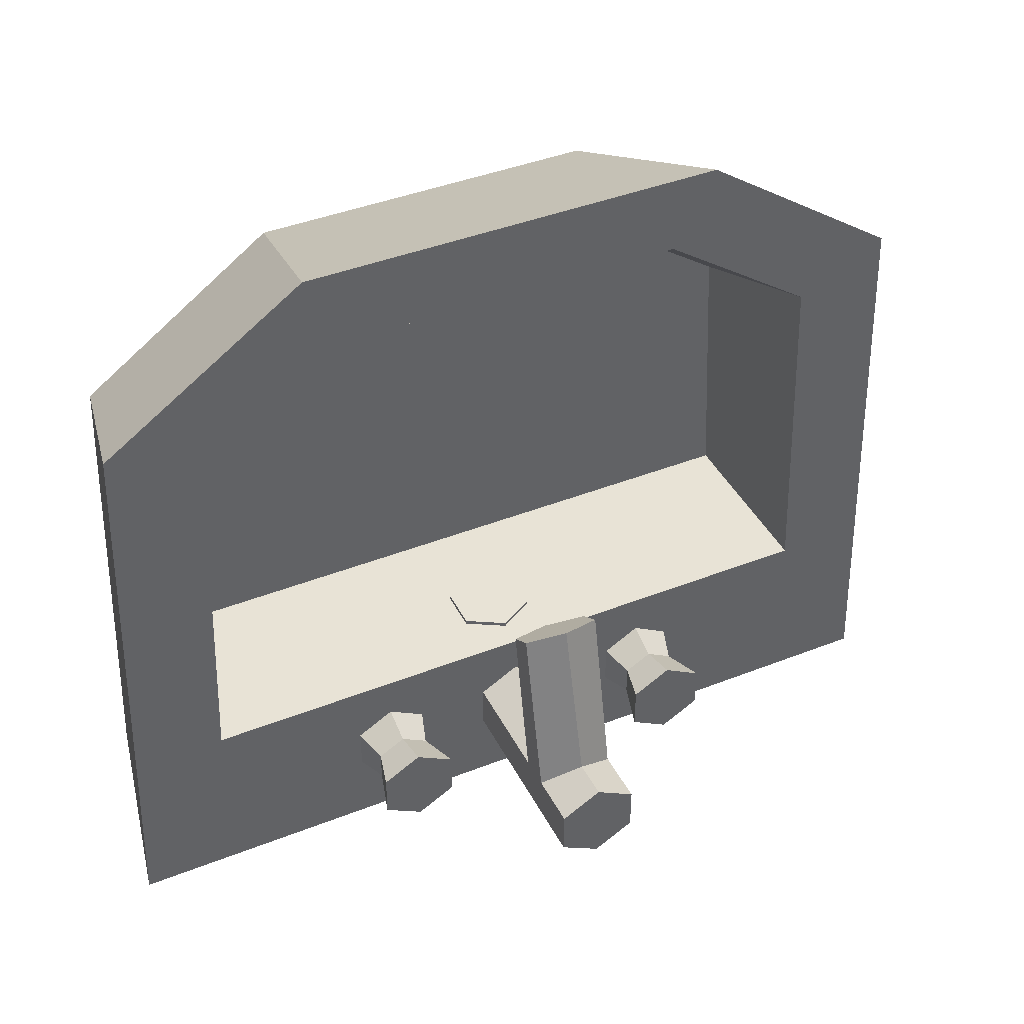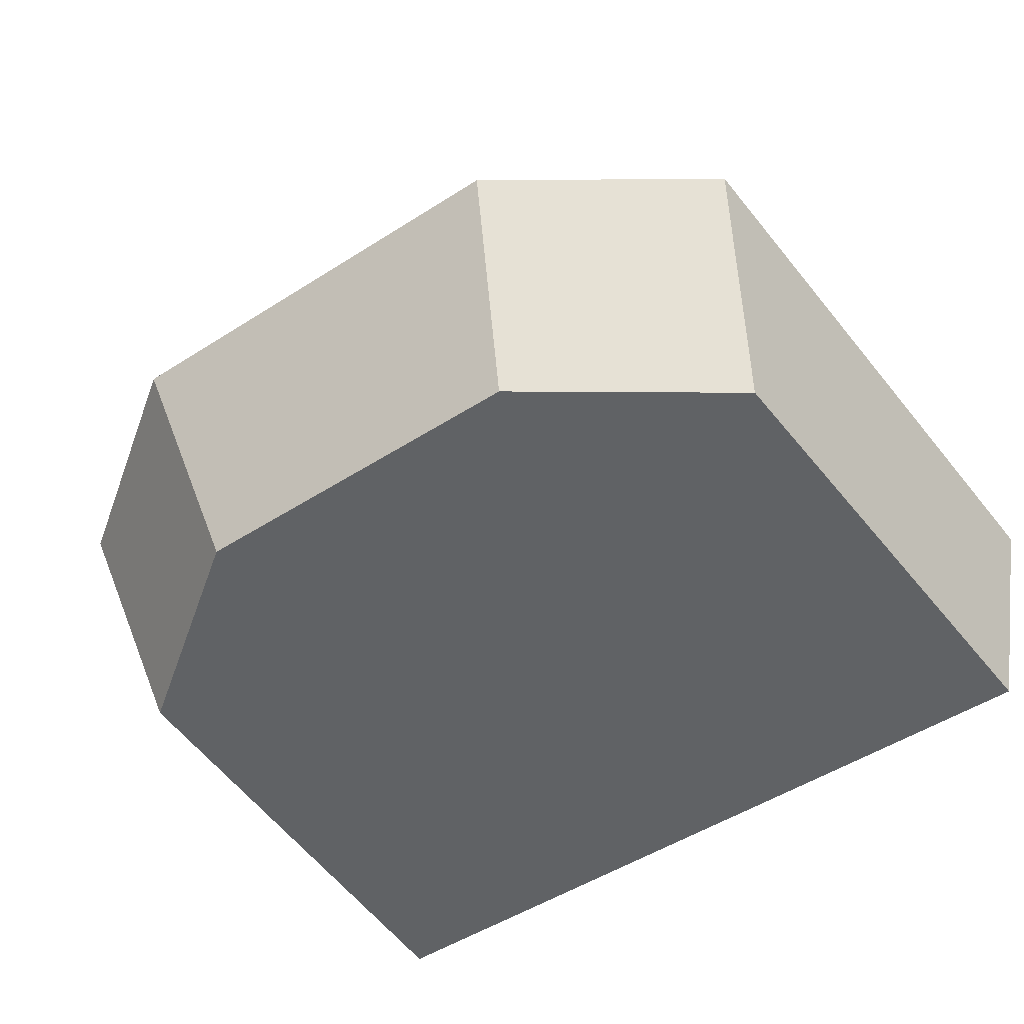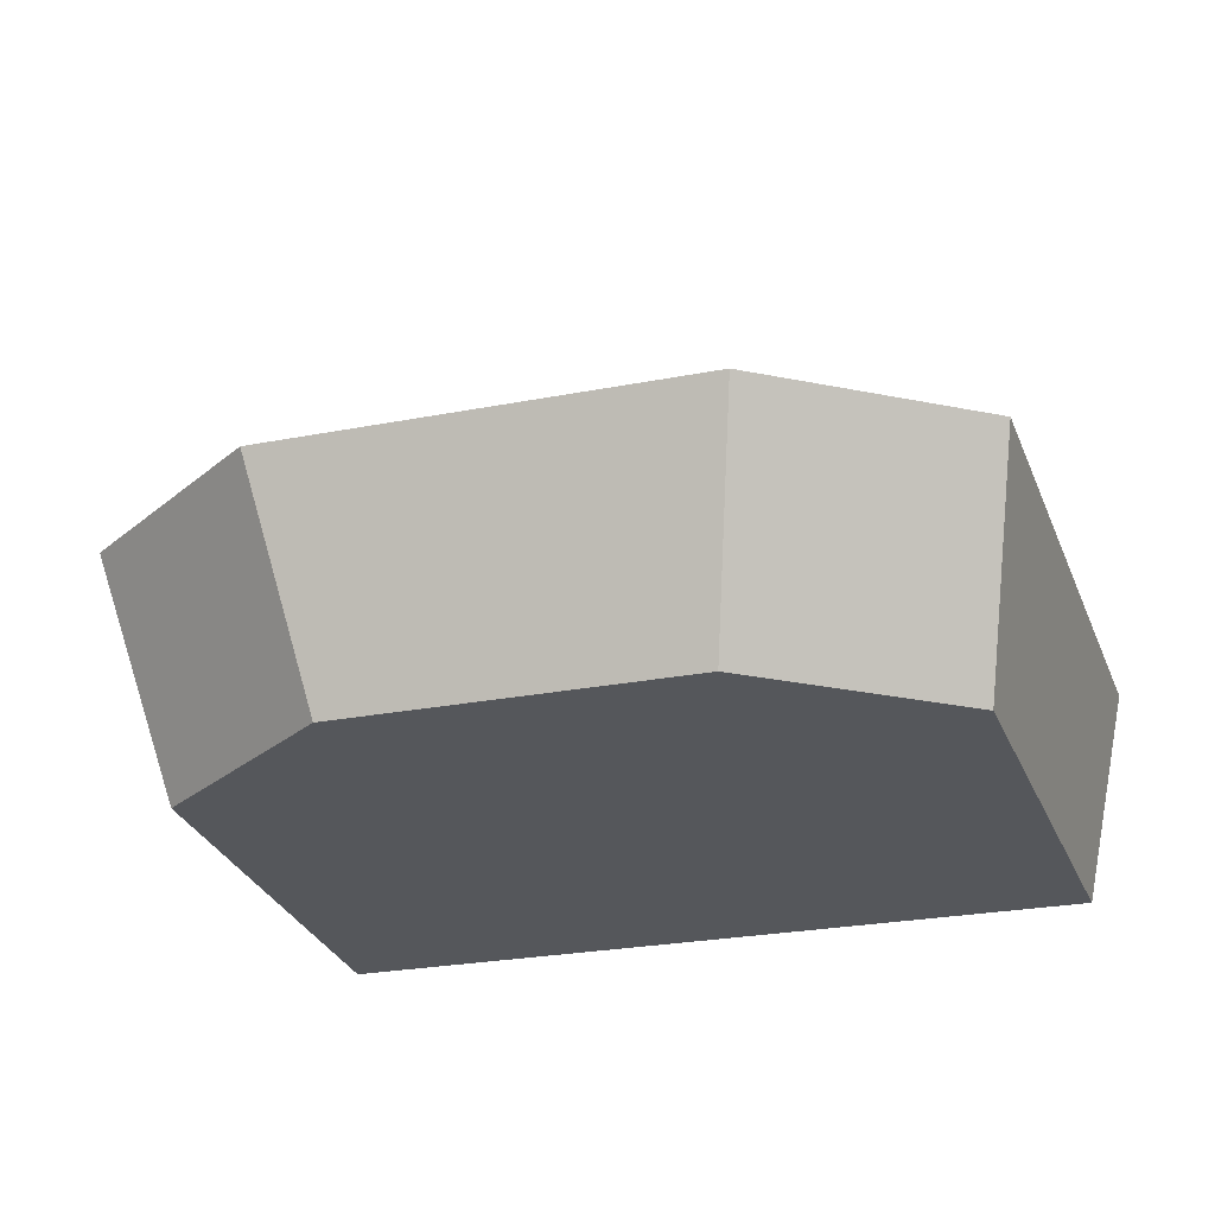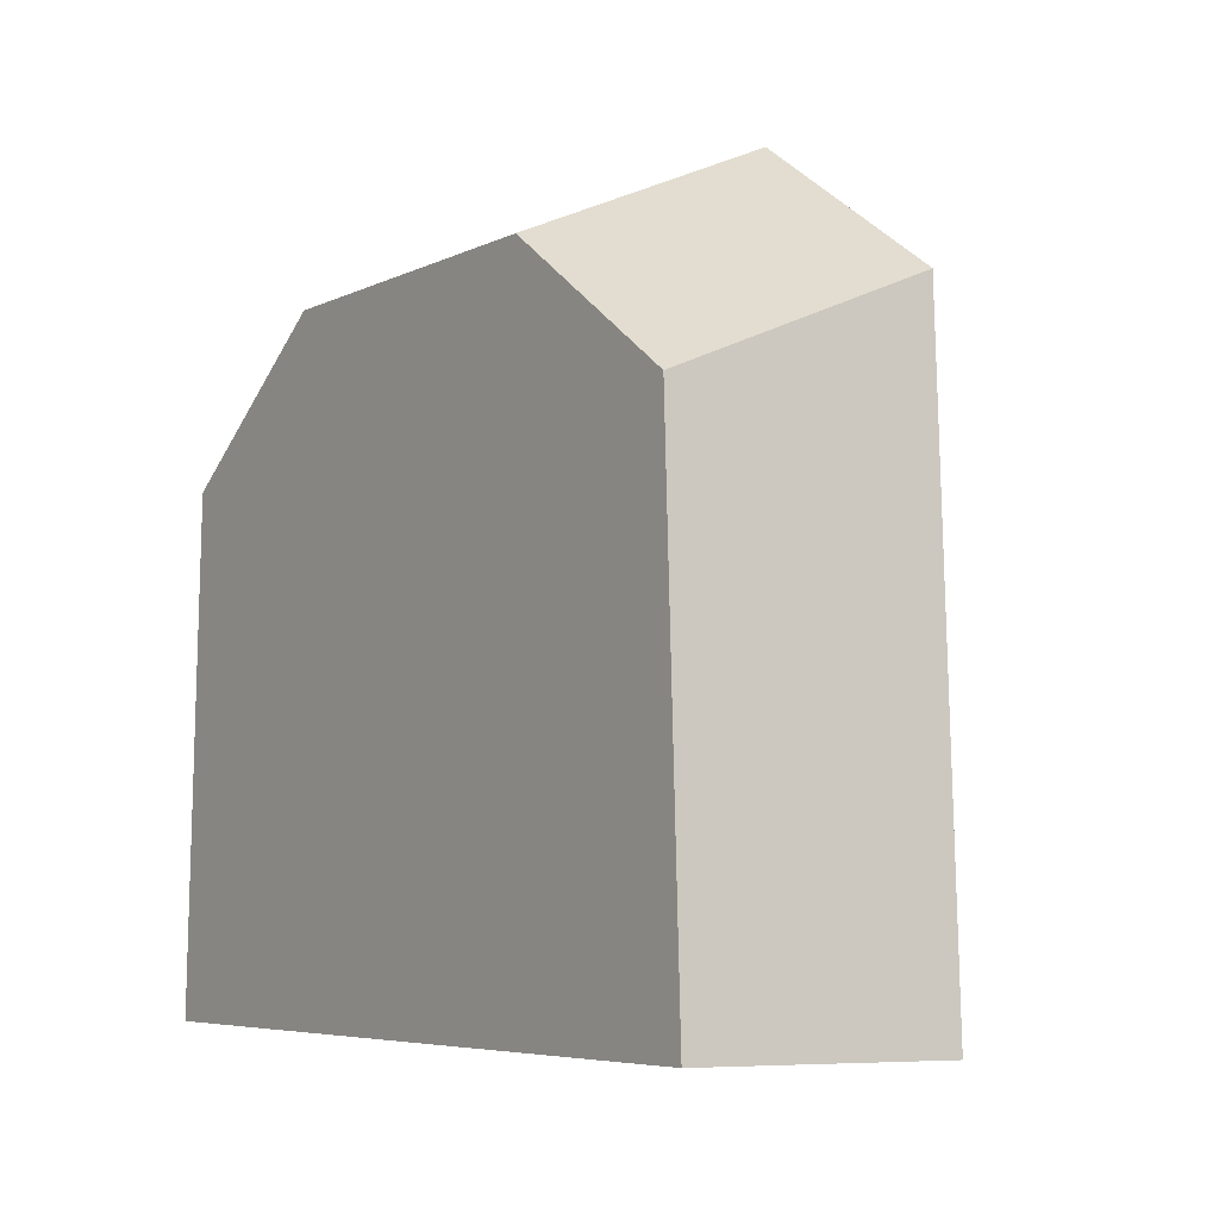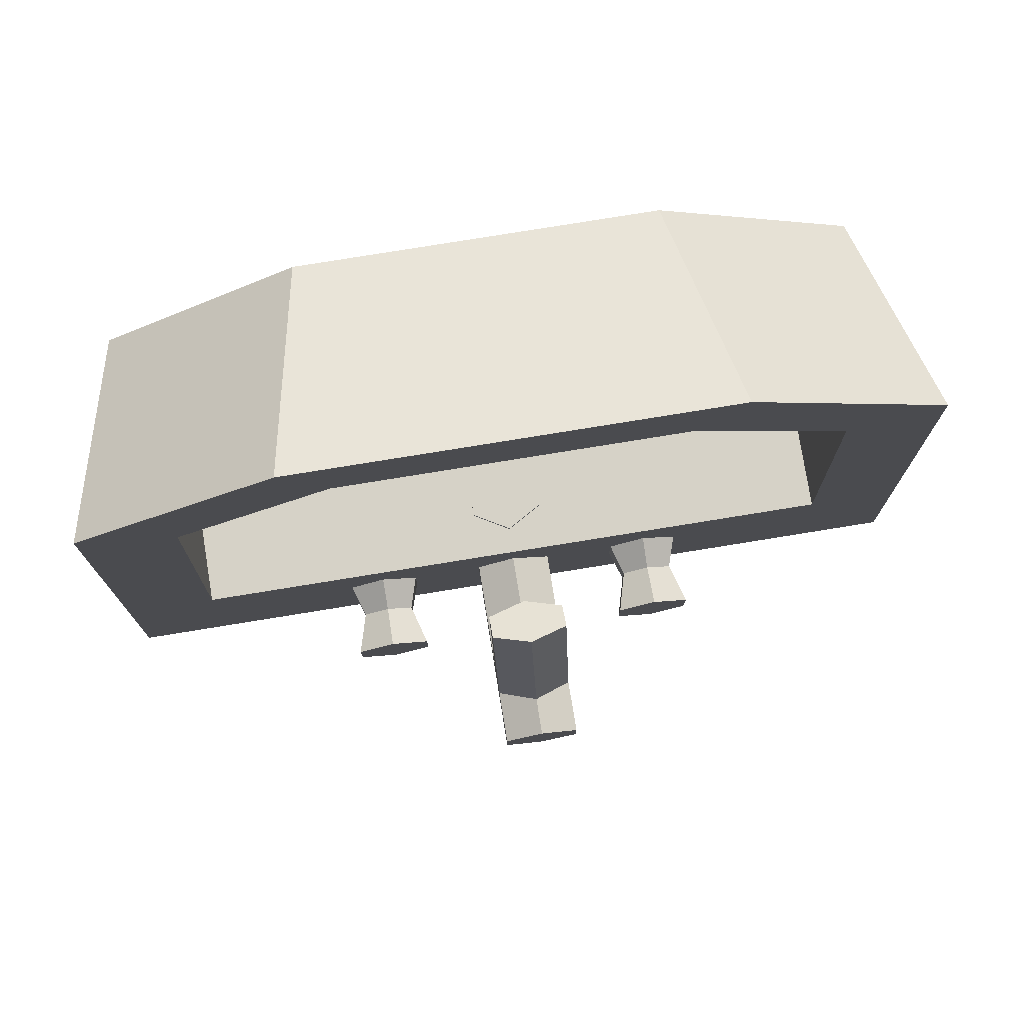
<metadata>
{"format":"obj","ext":"obj","renderer":"f3d","projection":"perspective","resolution":1024,"background":"white","views":[{"elev":41.8,"azim":154.6,"up":"+Z"},{"elev":-50.5,"azim":35.0,"up":"+Y"},{"elev":-26.4,"azim":16.9,"up":"+Y"},{"elev":-5.8,"azim":55.3,"up":"+Z"},{"elev":78.6,"azim":170.8,"up":"+Z"}]}
</metadata>
<code>
g wash-basin
v 0.02702 0.2283 -0.1982
v 0.02702 0.2501 -0.1982
v 3.209e-06 0.2385 -0.2138
v 0.02702 0.1435 -0.1982
v 3.209e-06 0.2385 -0.2138
v 3.209e-06 0.1435 -0.2138
v 3.209e-06 0.2385 -0.2138
v -0.02701 0.2501 -0.1982
v -0.02701 0.2283 -0.1982
v 3.209e-06 0.1435 -0.2138
v -0.02701 0.2283 -0.1982
v -0.02701 0.1435 -0.1982
v -0.2545 -1.49e-08 0.08885
v -0.268 -1.49e-08 -0.25
v -0.3 0.15 -0.25
v -0.2848 0.15 0.154
v 0.1192 -1.49e-08 -0.25
v 0.268 -1.49e-08 -0.25
v 0.3 0.15 -0.25
v 0.1457 0.15 -0.25
v -0.1192 -1.49e-08 -0.25
v 0.1457 0.15 -0.25
v -0.1457 0.15 -0.25
v 0.268 -1.49e-08 -0.25
v 0.2545 -1.49e-08 0.08885
v 0.2848 0.15 0.154
v 0.3 0.15 -0.25
v -0.1192 -1.49e-08 0.1849
v -0.2545 -1.49e-08 0.08885
v -0.2848 0.15 0.154
v -0.1457 0.15 0.25
v 0.1192 -1.49e-08 -0.25
v 0.1192 -1.49e-08 0.1849
v 0.2545 -1.49e-08 0.08885
v 0.268 -1.49e-08 -0.25
v -0.1192 -1.49e-08 -0.25
v 0.1192 -1.49e-08 0.1849
v -0.1192 -1.49e-08 0.1849
v -0.268 -1.49e-08 -0.25
v -0.1192 -1.49e-08 0.1849
v -0.2545 -1.49e-08 0.08885
v 0.1163 0.15 0.1958
v 0.1163 0.02352 0.1401
v 0.2224 0.02352 0.06685
v 0.2224 0.15 0.1225
v 0.232 0.15 -0.1242
v 0.232 0.02352 -0.1242
v 0.1213 0.02352 -0.1242
v 0.1213 0.15 -0.1242
v -0.1213 0.02352 -0.1242
v -0.1213 0.15 -0.1242
v -0.232 0.02352 -0.1242
v -0.232 0.15 -0.1242
v -0.2224 0.15 0.1225
v -0.2224 0.02352 0.06685
v -0.1163 0.02352 0.1401
v -0.1163 0.15 0.1958
v 0.2545 -1.49e-08 0.08885
v 0.1192 -1.49e-08 0.1849
v 0.1457 0.15 0.25
v 0.2848 0.15 0.154
v 0.1192 -1.49e-08 0.1849
v -0.1192 -1.49e-08 0.1849
v -0.1457 0.15 0.25
v 0.1457 0.15 0.25
v -0.268 -1.49e-08 -0.25
v -0.1192 -1.49e-08 -0.25
v -0.1457 0.15 -0.25
v -0.3 0.15 -0.25
v 0.232 0.15 -0.1242
v 0.2848 0.15 0.154
v 0.2224 0.15 0.1225
v 0.3 0.15 -0.25
v 0.1213 0.15 -0.1242
v 0.1457 0.15 -0.25
v -0.1213 0.15 -0.1242
v -0.1457 0.15 -0.25
v -0.232 0.15 -0.1242
v -0.3 0.15 -0.25
v -0.2224 0.15 0.1225
v -0.2848 0.15 0.154
v -0.1163 0.15 0.1958
v -0.1457 0.15 0.25
v 0.2224 0.15 0.1225
v 0.2848 0.15 0.154
v 0.1457 0.15 0.25
v 0.1163 0.15 0.1958
v 0.1163 0.15 0.1958
v 0.1457 0.15 0.25
v -0.1457 0.15 0.25
v -0.1163 0.15 0.1958
v -0.1213 0.02352 -0.1242
v -0.1163 0.02352 0.1401
v -0.2224 0.02352 0.06685
v -0.232 0.02352 -0.1242
v 0.232 0.02352 -0.1242
v 0.2224 0.02352 0.06685
v 0.1163 0.02352 0.1401
v 0.1213 0.02352 -0.1242
v 0.03696 0.02352 -0.0535
v 0.03696 0.02352 -0.01082
v 3.209e-06 0.02352 -0.07483
v 3.213e-06 0.02352 0.01052
v -0.1163 0.02352 0.1401
v -0.03696 0.02352 -0.01082
v -0.1213 0.02352 -0.1242
v -0.03696 0.02352 -0.0535
v 0.2224 0.15 0.1225
v 0.2224 0.02352 0.06685
v 0.232 0.02352 -0.1242
v 0.232 0.15 -0.1242
v -0.232 0.15 -0.1242
v -0.232 0.02352 -0.1242
v -0.2224 0.02352 0.06685
v -0.2224 0.15 0.1225
v -0.1163 0.15 0.1958
v -0.1163 0.02352 0.1401
v 0.1163 0.02352 0.1401
v 0.1163 0.15 0.1958
v -0.03696 0.02352 -0.0535
v 3.209e-06 0.02352 -0.07483
v 0.03696 0.02352 -0.0535
v -0.03696 0.02352 -0.01082
v 0.03696 0.02352 -0.01082
v 3.213e-06 0.02352 0.01052
v 0.02702 0.2501 -0.167
v 0.02702 0.2877 -0.167
v 0.02702 0.2877 -0.1982
v 0.02702 0.2501 -0.1982
v 0.02702 0.2283 -0.167
v 0.02702 0.2283 -0.1982
v 0.02702 0.1435 -0.167
v 0.02702 0.1435 -0.1982
v -0.02701 0.2501 -0.167
v -0.02701 0.2877 -0.167
v 3.212e-06 0.2877 -0.1514
v 3.209e-06 0.261 -0.1514
v 3.209e-06 0.2385 -0.2138
v 3.209e-06 0.2877 -0.2138
v -0.02701 0.2877 -0.1982
v -0.02701 0.2501 -0.1982
v 0.02702 0.2501 -0.1982
v 0.02702 0.2877 -0.1982
v 3.209e-06 0.2877 -0.2138
v 3.209e-06 0.2385 -0.2138
v 3.209e-06 0.261 -0.1514
v 3.212e-06 0.2877 -0.1514
v 0.02702 0.2877 -0.167
v 0.02702 0.2501 -0.167
v -0.02701 0.2501 -0.1982
v -0.02701 0.2877 -0.1982
v -0.02701 0.2877 -0.167
v -0.02701 0.2501 -0.167
v -0.02701 0.2283 -0.1982
v -0.02701 0.2283 -0.167
v -0.02701 0.1435 -0.1982
v -0.02701 0.1435 -0.167
v -0.02701 0.2877 -0.1982
v 3.209e-06 0.2877 -0.2138
v 0.02702 0.2877 -0.1982
v -0.02701 0.2877 -0.167
v 0.02702 0.2877 -0.167
v 3.212e-06 0.2877 -0.1514
v -0.02701 0.2283 -0.167
v -0.02701 0.2501 -0.167
v -0.02701 0.2236 -0.04777
v -0.02701 0.2066 -0.05921
v -0.02701 0.2283 -0.167
v -0.02701 0.2066 -0.05921
v 3.212e-06 0.1982 -0.06493
v 3.212e-06 0.2174 -0.1514
v 3.209e-06 0.261 -0.1514
v 0.02702 0.2501 -0.167
v 0.02702 0.2236 -0.04777
v 3.209e-06 0.2321 -0.04205
v 3.212e-06 0.2174 -0.1514
v 3.212e-06 0.1982 -0.06493
v 0.02702 0.2066 -0.05921
v 0.02702 0.2283 -0.167
v 3.212e-06 0.1435 -0.1514
v 3.212e-06 0.2174 -0.1514
v 0.02702 0.2283 -0.167
v 0.02702 0.1435 -0.167
v -0.02701 0.1435 -0.167
v -0.02701 0.2283 -0.167
v 3.212e-06 0.2174 -0.1514
v 3.212e-06 0.1435 -0.1514
v 3.212e-06 0.2174 -0.1514
v 0.02702 0.2283 -0.167
v 0.02702 0.2501 -0.167
v 3.209e-06 0.261 -0.1514
v -0.02701 0.2283 -0.167
v 3.212e-06 0.2174 -0.1514
v 3.209e-06 0.261 -0.1514
v -0.02701 0.2501 -0.167
v 0.02702 0.2501 -0.167
v 0.02702 0.2283 -0.167
v 0.02702 0.2066 -0.05921
v 0.02702 0.2236 -0.04777
v -0.02701 0.2236 -0.04777
v 3.212e-06 0.1982 -0.06493
v -0.02701 0.2066 -0.05921
v 3.209e-06 0.2321 -0.04205
v 0.02702 0.2066 -0.05921
v 0.02702 0.2236 -0.04777
v 0.1022 0.1435 -0.2138
v 0.1292 0.1435 -0.1982
v 0.1202 0.1721 -0.193
v 0.1022 0.1721 -0.2034
v 0.1292 0.1435 -0.167
v 0.1022 0.1435 -0.1514
v 0.1022 0.1721 -0.1618
v 0.1202 0.1721 -0.1722
v 0.07518 0.1435 -0.167
v 0.07518 0.1435 -0.1982
v 0.0842 0.1721 -0.193
v 0.0842 0.1721 -0.1722
v 0.1292 0.1435 -0.1982
v 0.1292 0.1435 -0.167
v 0.1202 0.1721 -0.1722
v 0.1202 0.1721 -0.193
v 0.1022 0.1435 -0.1514
v 0.07518 0.1435 -0.167
v 0.0842 0.1721 -0.1722
v 0.1022 0.1721 -0.1618
v -0.0842 0.1721 -0.1722
v -0.07615 0.2011 -0.1676
v -0.07615 0.2011 -0.1976
v -0.0842 0.1721 -0.193
v 0.1202 0.1721 -0.193
v 0.1202 0.1721 -0.1722
v 0.1282 0.2011 -0.1676
v 0.1282 0.2011 -0.1976
v 0.1022 0.1721 -0.1618
v 0.0842 0.1721 -0.1722
v 0.07616 0.2011 -0.1676
v 0.1022 0.2011 -0.1525
v 0.0842 0.1721 -0.193
v 0.1022 0.1721 -0.2034
v 0.1022 0.2011 -0.2127
v 0.07616 0.2011 -0.1976
v 0.1022 0.1721 -0.2034
v 0.1202 0.1721 -0.193
v 0.1282 0.2011 -0.1976
v 0.1022 0.2011 -0.2127
v 0.1202 0.1721 -0.1722
v 0.1022 0.1721 -0.1618
v 0.1022 0.2011 -0.1525
v 0.1282 0.2011 -0.1676
v 0.07616 0.2011 -0.1976
v 0.1022 0.2011 -0.2127
v 0.1282 0.2011 -0.1976
v 0.07616 0.2011 -0.1676
v 0.1282 0.2011 -0.1676
v 0.1022 0.2011 -0.1525
v 0.07518 0.1435 -0.1982
v 0.1022 0.1435 -0.2138
v 0.1022 0.1721 -0.2034
v 0.0842 0.1721 -0.193
v -0.1022 0.1435 -0.2138
v -0.1022 0.1721 -0.2034
v -0.1202 0.1721 -0.193
v -0.1292 0.1435 -0.1982
v -0.1292 0.1435 -0.167
v -0.1202 0.1721 -0.1722
v -0.1022 0.1721 -0.1618
v -0.1022 0.1435 -0.1514
v -0.07518 0.1435 -0.167
v -0.0842 0.1721 -0.1722
v -0.0842 0.1721 -0.193
v -0.07518 0.1435 -0.1982
v -0.1292 0.1435 -0.1982
v -0.1202 0.1721 -0.193
v -0.1202 0.1721 -0.1722
v -0.1292 0.1435 -0.167
v -0.1022 0.1435 -0.1514
v -0.1022 0.1721 -0.1618
v -0.0842 0.1721 -0.1722
v -0.07518 0.1435 -0.167
v -0.1202 0.1721 -0.193
v -0.1282 0.2011 -0.1976
v -0.1282 0.2011 -0.1676
v -0.1202 0.1721 -0.1722
v -0.1022 0.1721 -0.1618
v -0.1022 0.2011 -0.1525
v -0.07615 0.2011 -0.1676
v -0.0842 0.1721 -0.1722
v -0.0842 0.1721 -0.193
v -0.07615 0.2011 -0.1976
v -0.1022 0.2011 -0.2127
v -0.1022 0.1721 -0.2034
v -0.1022 0.1721 -0.2034
v -0.1022 0.2011 -0.2127
v -0.1282 0.2011 -0.1976
v -0.1202 0.1721 -0.193
v -0.1202 0.1721 -0.1722
v -0.1282 0.2011 -0.1676
v -0.1022 0.2011 -0.1525
v -0.1022 0.1721 -0.1618
v -0.1282 0.2011 -0.1976
v -0.1022 0.2011 -0.2127
v -0.07615 0.2011 -0.1976
v -0.1282 0.2011 -0.1676
v -0.07615 0.2011 -0.1676
v -0.1022 0.2011 -0.1525
v -0.07518 0.1435 -0.1982
v -0.0842 0.1721 -0.193
v -0.1022 0.1721 -0.2034
v -0.1022 0.1435 -0.2138
v 0.0842 0.1721 -0.1722
v 0.0842 0.1721 -0.193
v 0.07616 0.2011 -0.1976
v 0.07616 0.2011 -0.1676
v 3.209e-06 0.261 -0.1514
v 3.209e-06 0.2321 -0.04205
v -0.02701 0.2236 -0.04777
v -0.02701 0.2501 -0.167
v 3.209e-06 0.132 -0.1214
v 0.02535 0.1174 -0.1213
v 0.02535 0.0881 -0.1213
v 3.212e-06 0.07347 -0.1213
v -0.02534 0.0881 -0.1213
v -0.02534 0.1174 -0.1213
v 0.02535 0.0881 -0.1299
v 0.02535 0.0881 -0.1213
v 0.02535 0.1174 -0.1213
v 0.02535 0.1174 -0.13
v -0.02534 0.0881 -0.1299
v -0.02534 0.0881 -0.1213
v 3.212e-06 0.07347 -0.1213
v 3.212e-06 0.07347 -0.1299
v 3.21e-06 0.132 -0.13
v 3.209e-06 0.132 -0.1214
v -0.02534 0.1174 -0.1213
v -0.02534 0.1174 -0.13
v 0.02535 0.1174 -0.13
v 0.02535 0.1174 -0.1213
v 3.209e-06 0.132 -0.1214
v 3.21e-06 0.132 -0.13
v 3.212e-06 0.07347 -0.1299
v 3.212e-06 0.07347 -0.1213
v 0.02535 0.0881 -0.1213
v 0.02535 0.0881 -0.1299
v -0.02534 0.1174 -0.13
v -0.02534 0.1174 -0.1213
v -0.02534 0.0881 -0.1213
v -0.02534 0.0881 -0.1299
f 2 1 3
f 1 4 5
f 5 4 6
f 8 7 9
f 7 10 11
f 11 10 12
f 14 13 15
f 15 13 16
f 18 17 19
f 19 17 20
f 17 21 22
f 22 21 23
f 25 24 26
f 26 24 27
f 29 28 30
f 30 28 31
f 33 32 34
f 34 32 35
f 37 36 32
f 38 36 37
f 40 39 36
f 41 39 40
f 43 42 44
f 44 42 45
f 47 46 48
f 48 46 49
f 48 49 50
f 50 49 51
f 50 51 52
f 52 51 53
f 55 54 56
f 56 54 57
f 59 58 60
f 60 58 61
f 63 62 64
f 64 62 65
f 67 66 68
f 68 66 69
f 71 70 72
f 73 70 71
f 73 74 70
f 75 74 73
f 75 76 74
f 77 76 75
f 77 78 76
f 79 78 77
f 79 80 78
f 81 80 79
f 81 82 80
f 83 82 81
f 85 84 86
f 86 84 87
f 89 88 90
f 90 88 91
f 93 92 94
f 94 92 95
f 97 96 98
f 98 96 99
f 100 98 99
f 101 98 100
f 102 100 99
f 98 101 103
f 104 98 103
f 103 105 104
f 99 106 102
f 105 106 104
f 106 107 102
f 107 106 105
f 109 108 110
f 110 108 111
f 113 112 114
f 114 112 115
f 117 116 118
f 118 116 119
f 121 120 122
f 123 122 120
f 124 122 123
f 125 124 123
f 127 126 128
f 128 126 129
f 126 130 129
f 129 130 131
f 130 132 131
f 131 132 133
f 135 134 136
f 136 134 137
f 139 138 140
f 140 138 141
f 143 142 144
f 144 142 145
f 147 146 148
f 148 146 149
f 151 150 152
f 152 150 153
f 150 154 153
f 153 154 155
f 154 156 155
f 155 156 157
f 159 158 160
f 161 160 158
f 162 160 161
f 163 162 161
f 165 164 166
f 166 164 167
f 169 168 170
f 170 168 171
f 173 172 174
f 174 172 175
f 177 176 178
f 178 176 179
f 181 180 182
f 182 180 183
f 185 184 186
f 186 184 187
f 189 188 190
f 190 188 191
f 193 192 194
f 194 192 195
f 197 196 198
f 198 196 199
f 201 200 202
f 203 200 201
f 204 203 201
f 205 203 204
f 207 206 208
f 208 206 209
f 211 210 212
f 212 210 213
f 215 214 216
f 216 214 217
f 219 218 220
f 220 218 221
f 223 222 224
f 224 222 225
f 227 226 228
f 228 226 229
f 231 230 232
f 232 230 233
f 235 234 236
f 236 234 237
f 239 238 240
f 240 238 241
f 243 242 244
f 244 242 245
f 247 246 248
f 248 246 249
f 251 250 252
f 253 252 250
f 254 252 253
f 255 254 253
f 257 256 258
f 258 256 259
f 261 260 262
f 262 260 263
f 265 264 266
f 266 264 267
f 269 268 270
f 270 268 271
f 273 272 274
f 274 272 275
f 277 276 278
f 278 276 279
f 281 280 282
f 282 280 283
f 285 284 286
f 286 284 287
f 289 288 290
f 290 288 291
f 293 292 294
f 294 292 295
f 297 296 298
f 298 296 299
f 301 300 302
f 303 302 300
f 304 302 303
f 305 304 303
f 307 306 308
f 308 306 309
f 311 310 312
f 312 310 313
f 315 314 316
f 316 314 317
f 319 318 320
f 321 320 318
f 322 321 318
f 323 322 318
f 325 324 326
f 326 324 327
f 329 328 330
f 330 328 331
f 333 332 334
f 334 332 335
f 337 336 338
f 338 336 339
f 341 340 342
f 342 340 343
f 345 344 346
f 346 344 347

</code>
